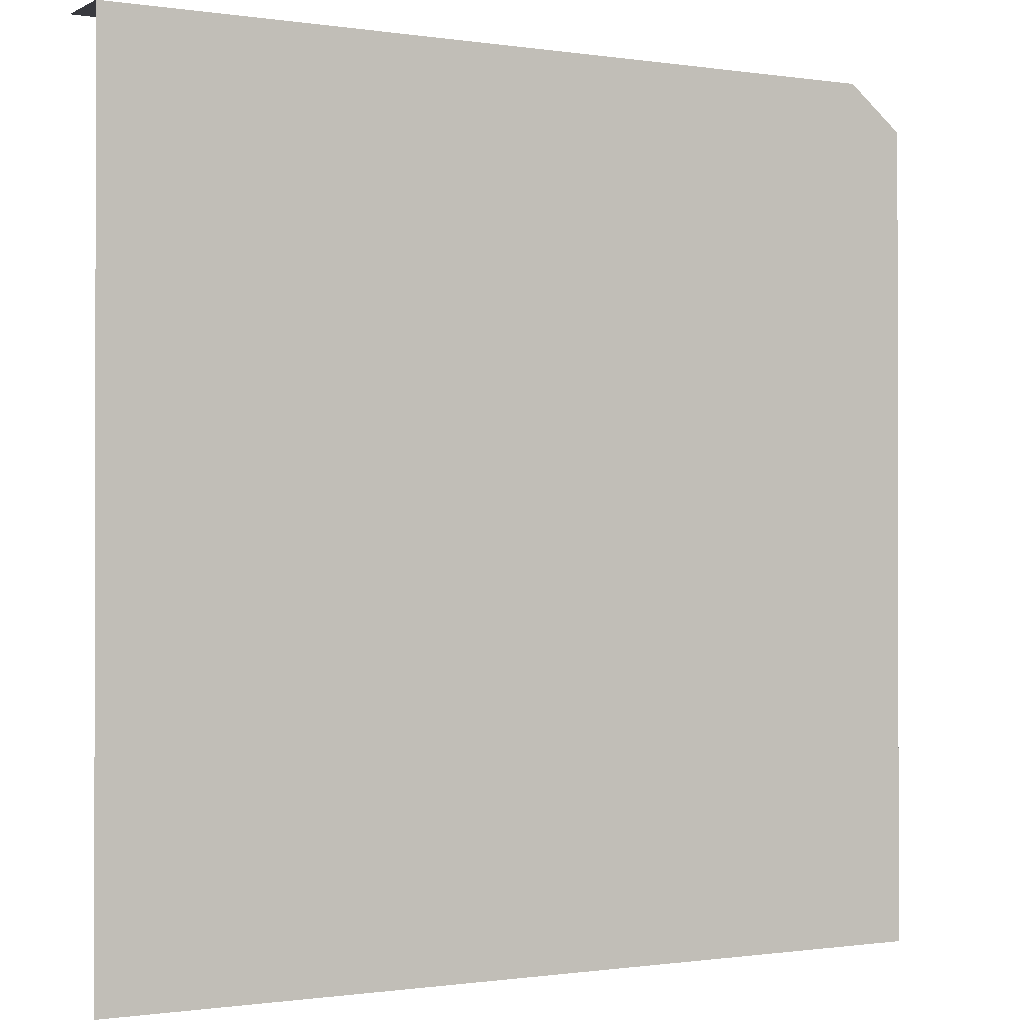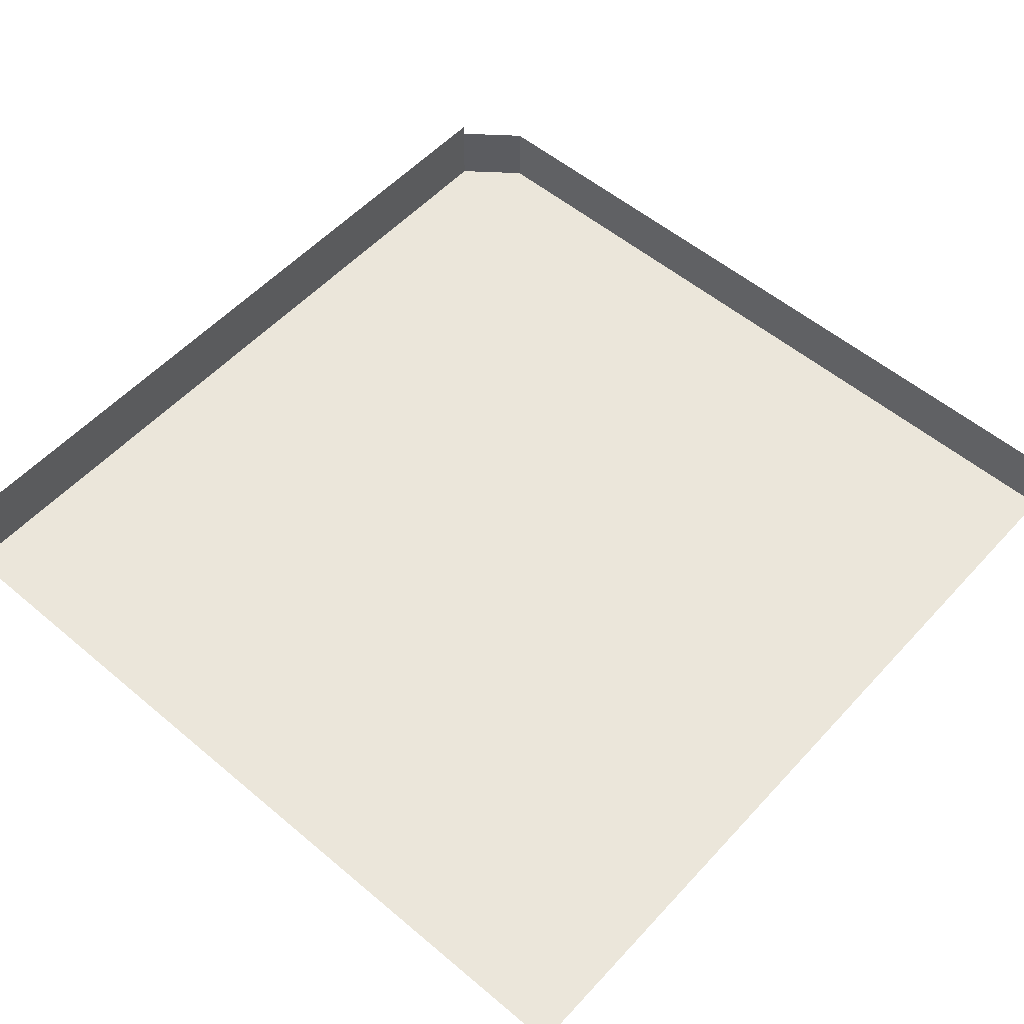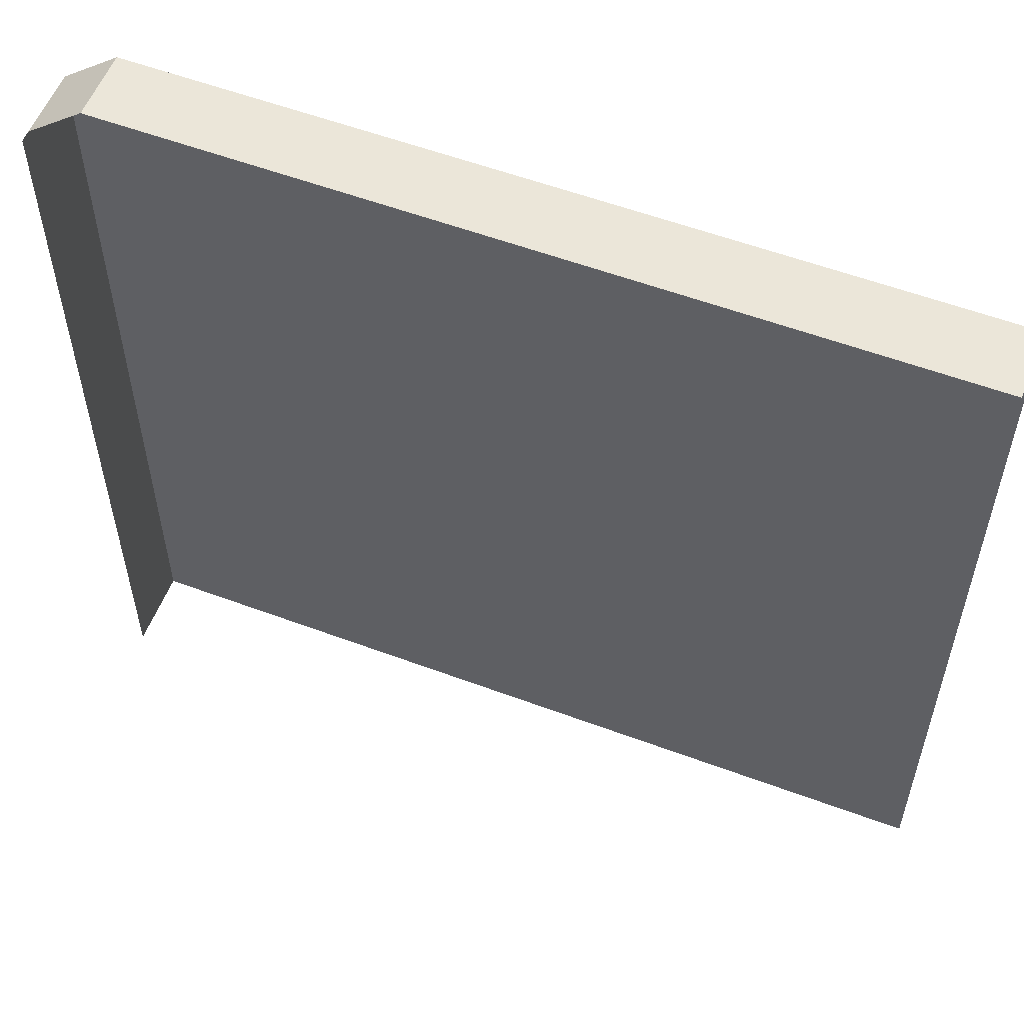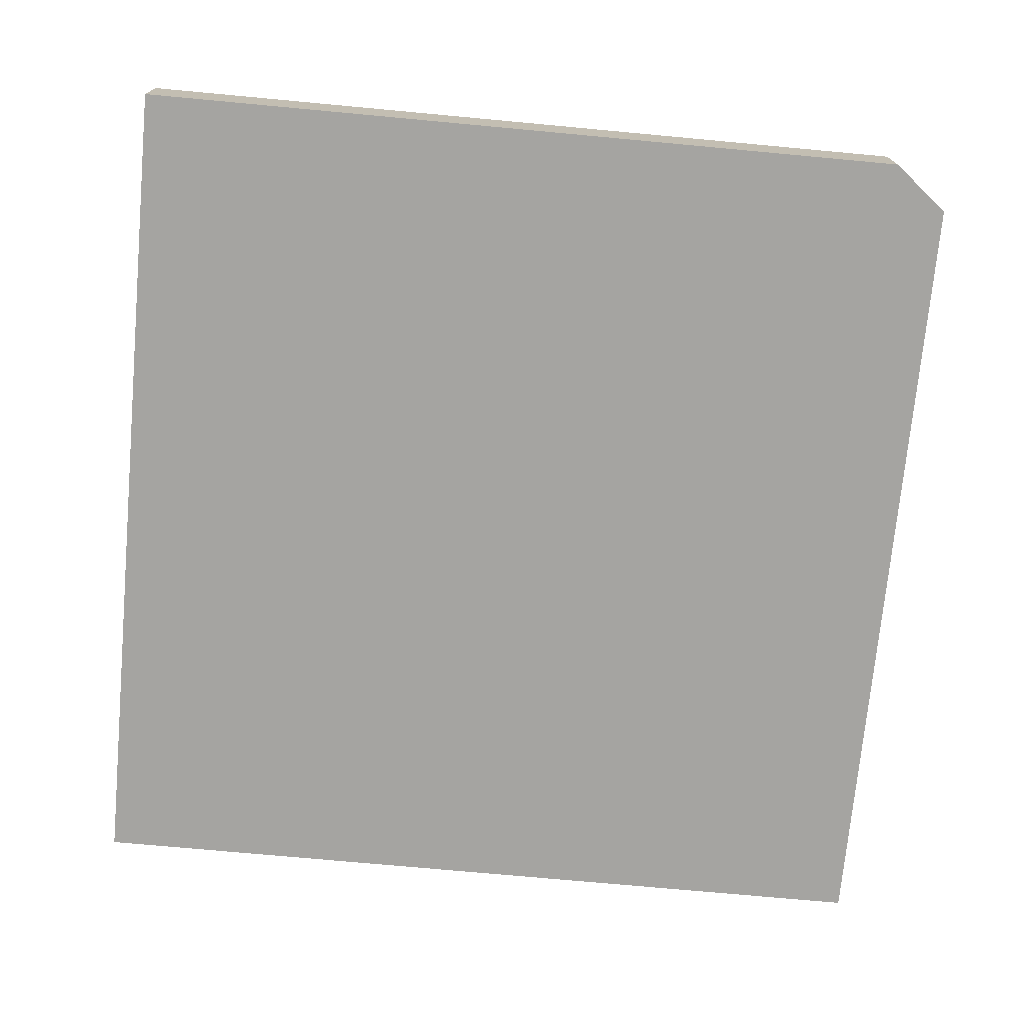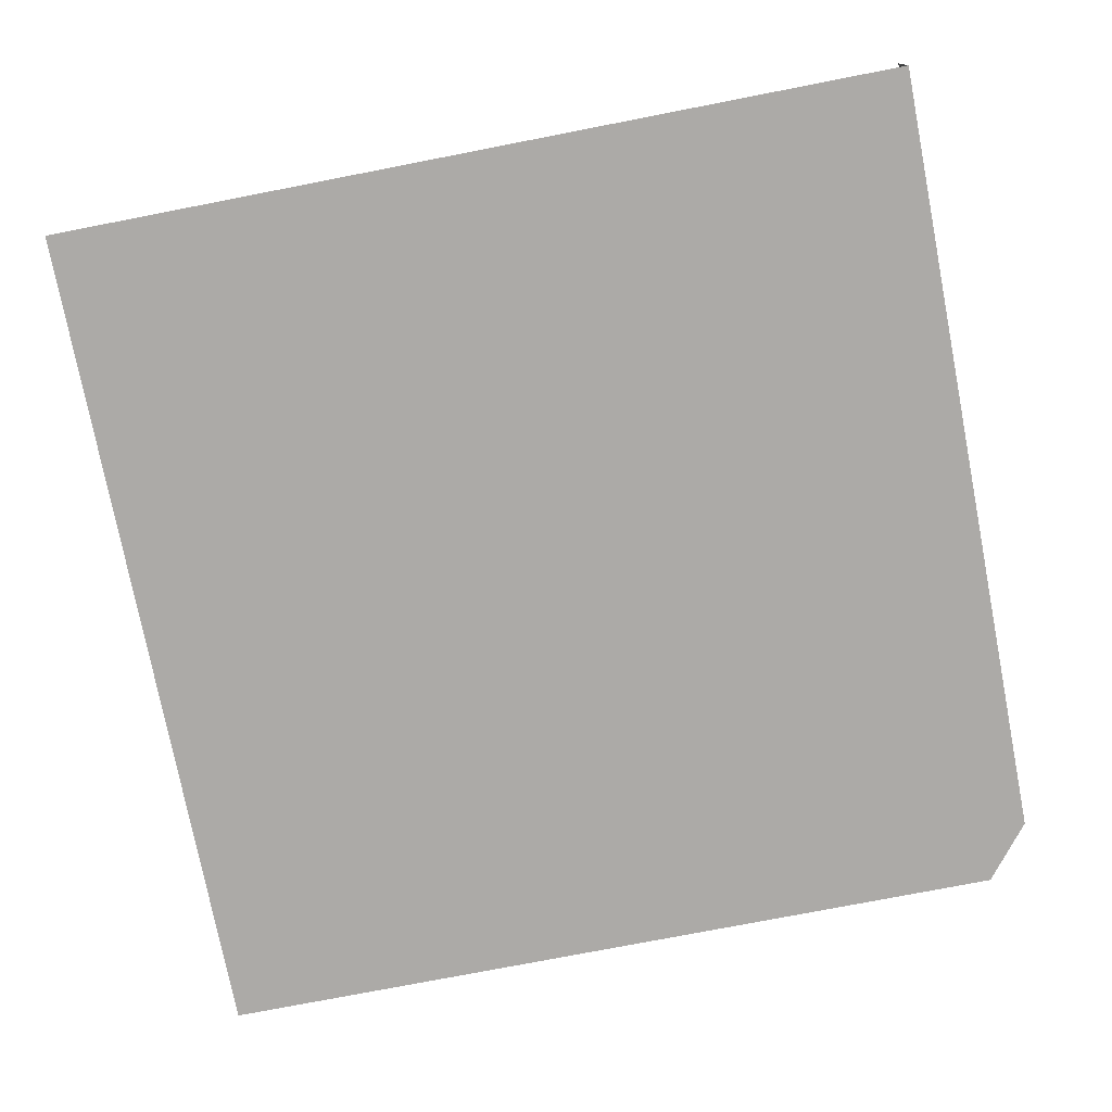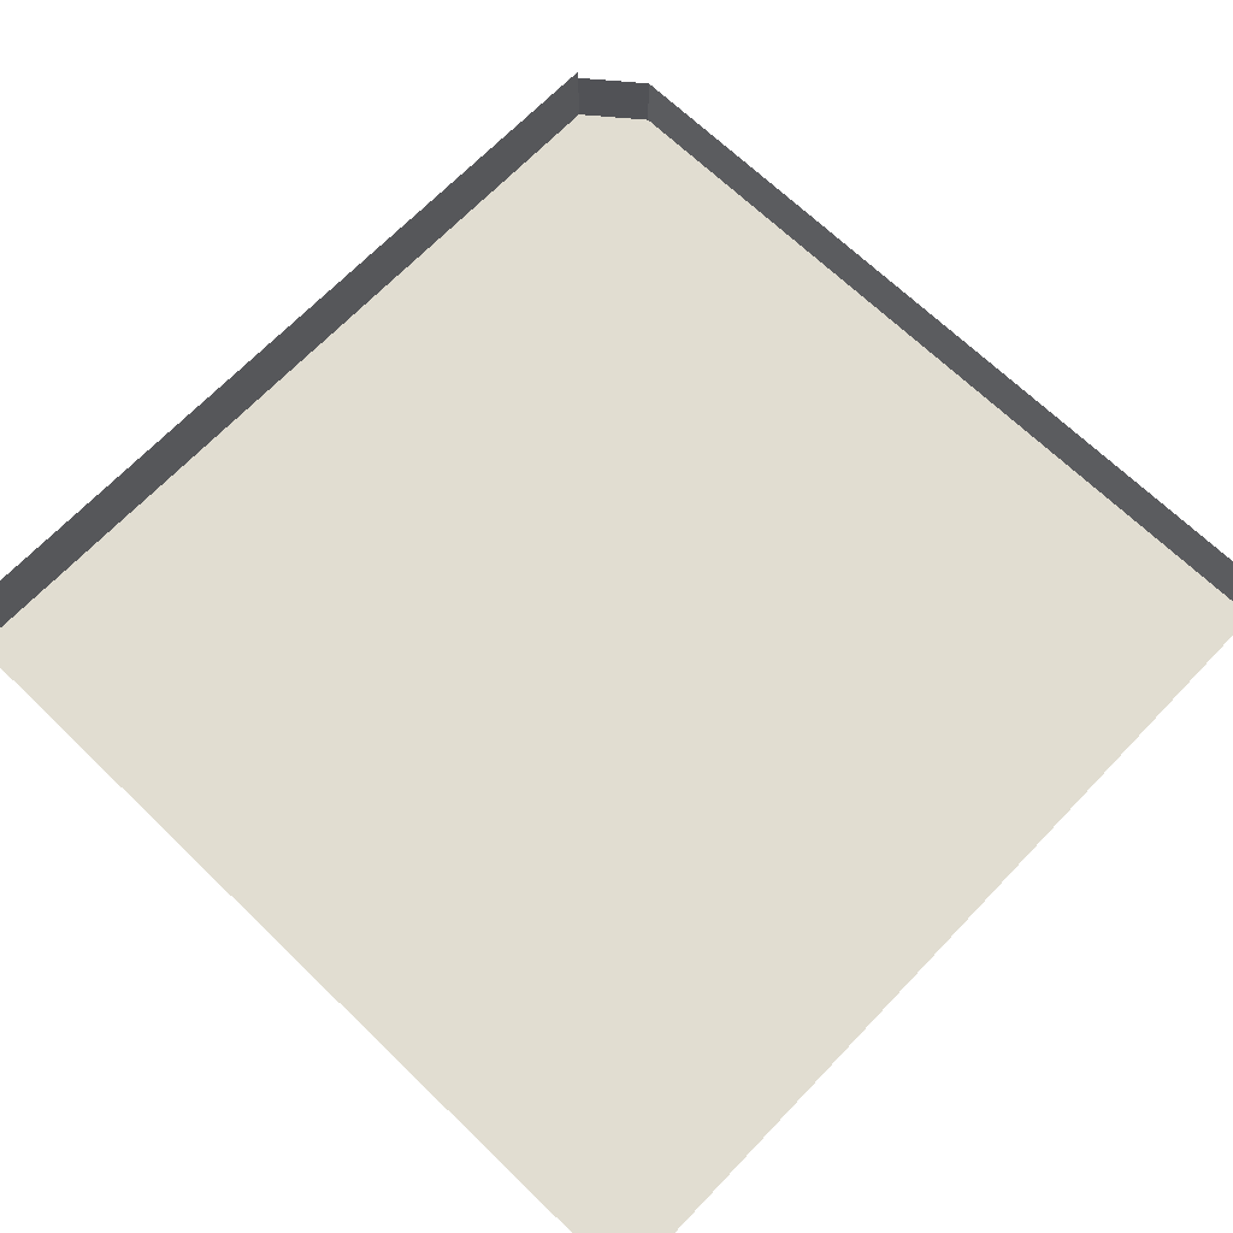
<metadata>
{"format":"obj","ext":"obj","renderer":"f3d","projection":"perspective","resolution":1024,"background":"white","views":[{"elev":-0.7,"azim":150.8,"up":"+Y"},{"elev":54.8,"azim":41.6,"up":"+Z"},{"elev":56.6,"azim":21.3,"up":"+Y"},{"elev":-73.2,"azim":174.7,"up":"+Z"},{"elev":-76.1,"azim":101.0,"up":"+Z"},{"elev":68.7,"azim":43.9,"up":"+Z"}]}
</metadata>
<code>
g pb_Mesh320278
v -72 -59 4
v -72 -59 -3
v -72 14 4
v -72 14 -3
v -72 14 -3
v -67 -59 -3
v -67 18 -3
v -72 -59 -3
v 4 -59 -3
v 4 18 -3
v 4 18 3
v -67 18 -3
v 4 18 -3
v -67 18 3
v -67 18 3
v -72 14 -3
v -67 18 -3
v -72 14 3
g pb_Mesh320278_0
g pb_Mesh320278_1
f 3 2 1
f 3 4 2
f 7 6 5
f 6 8 5
f 10 9 7
f 9 6 7
f 13 12 11
f 12 14 11
f 17 16 15
f 16 18 15

</code>
